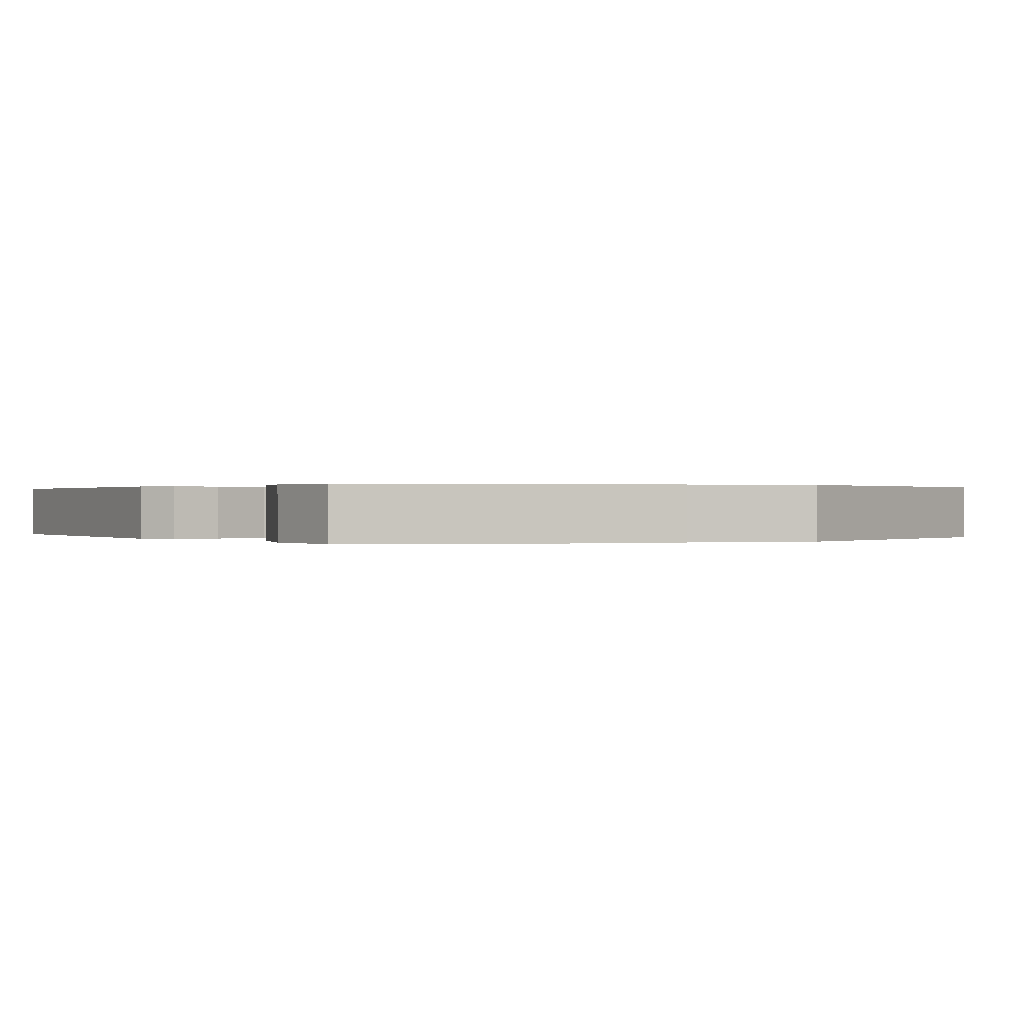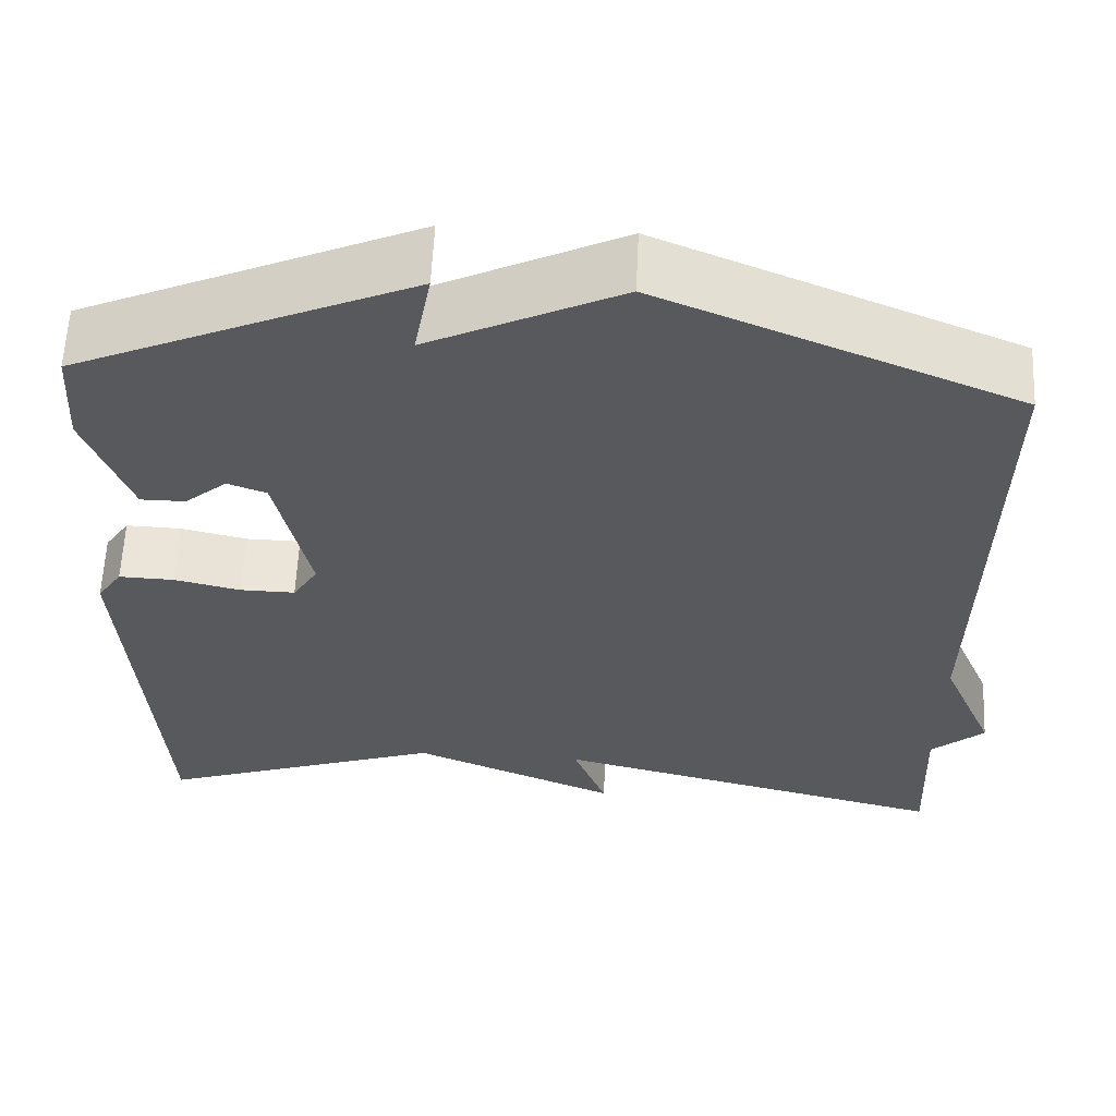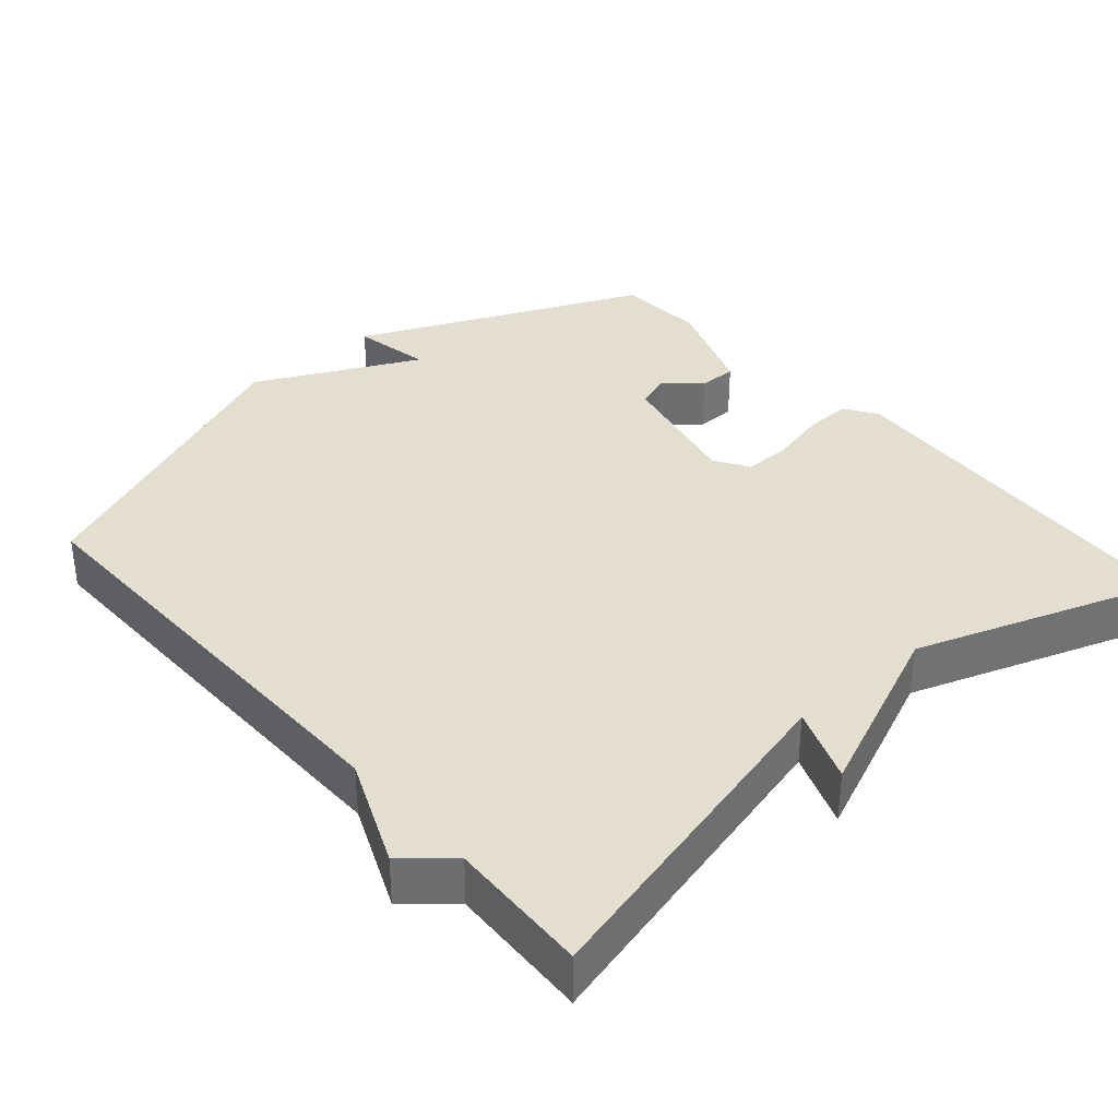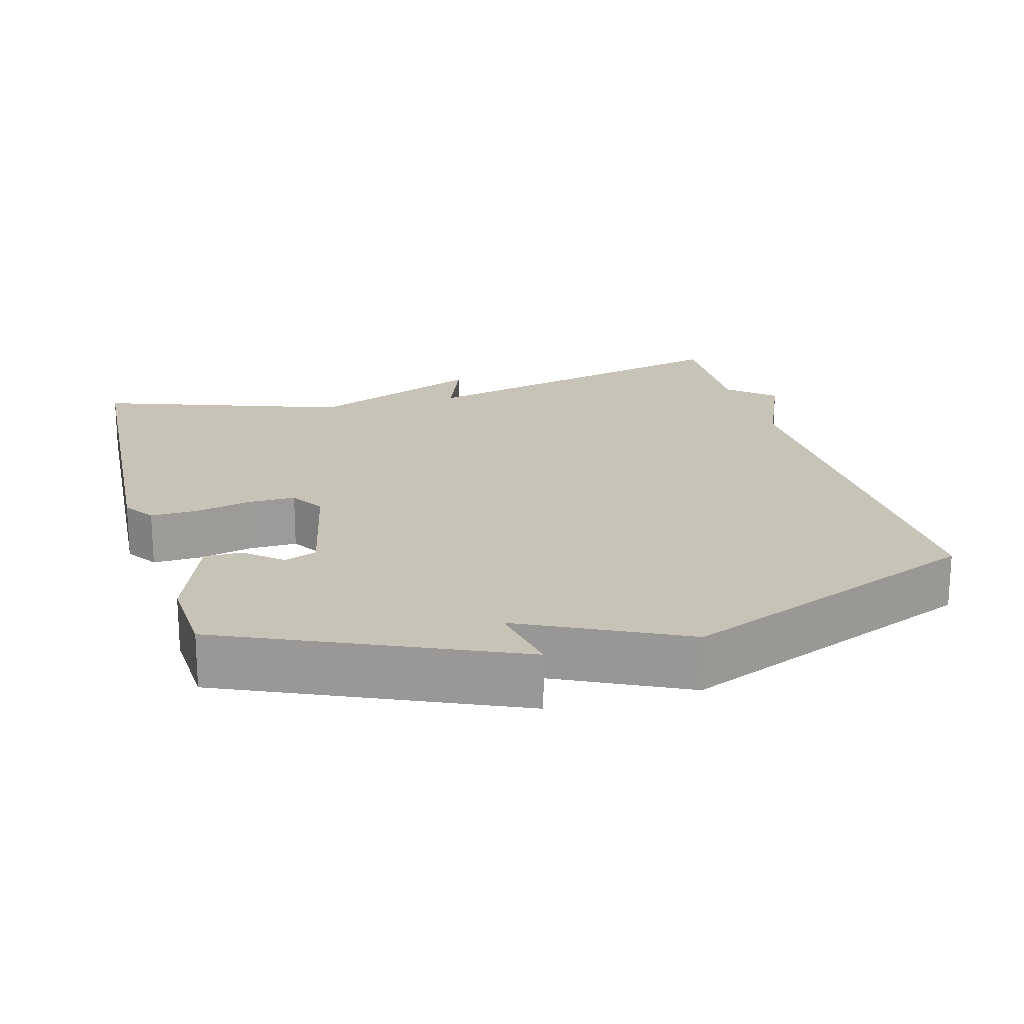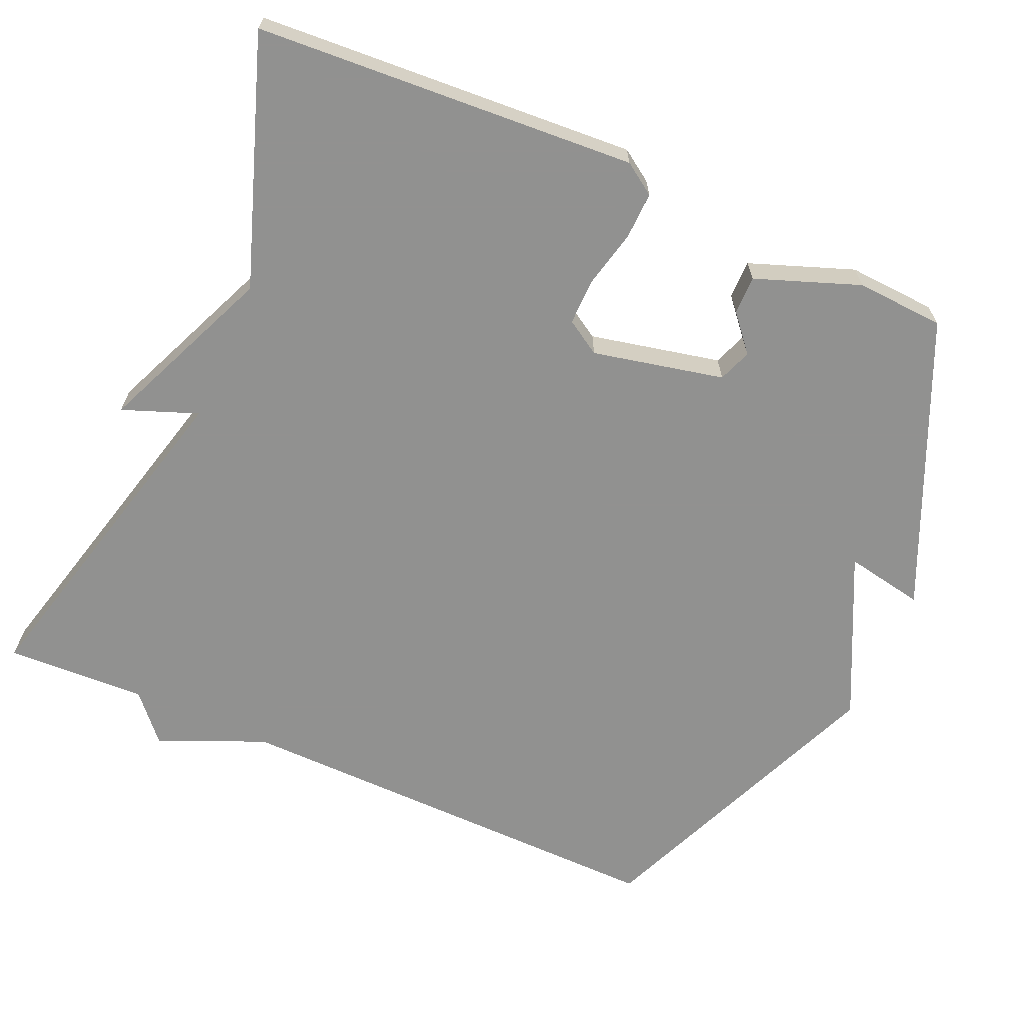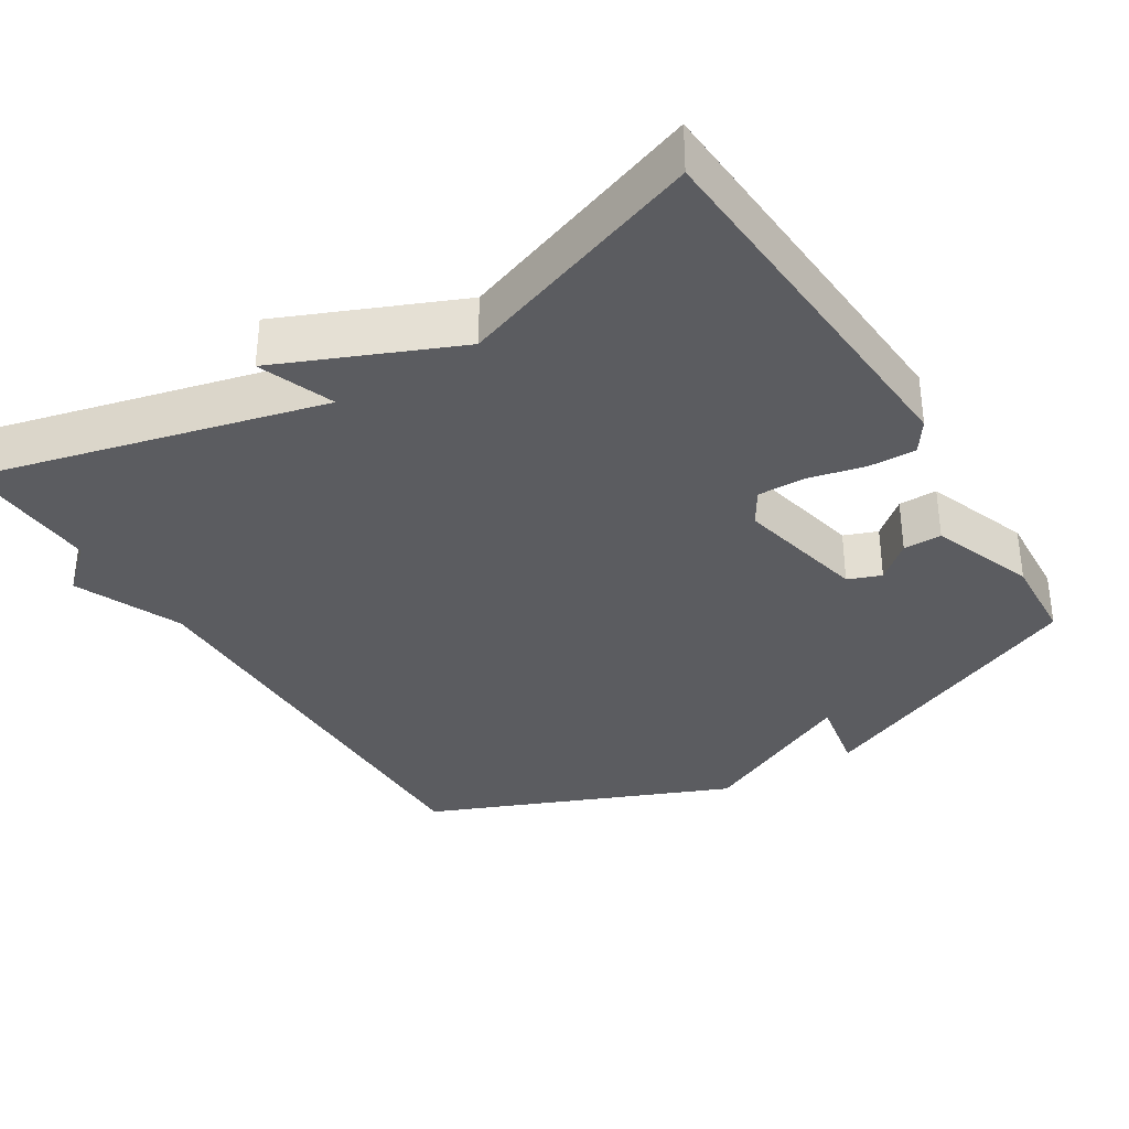
<metadata>
{"format":"obj","ext":"obj","renderer":"f3d","projection":"perspective","resolution":1024,"background":"white","views":[{"elev":0.2,"azim":-32.1,"up":"+Y"},{"elev":60.1,"azim":2.7,"up":"+Z"},{"elev":35.8,"azim":139.0,"up":"+Y"},{"elev":19.7,"azim":-15.4,"up":"+Y"},{"elev":-66.0,"azim":-113.8,"up":"+Y"},{"elev":-34.6,"azim":-148.2,"up":"+Y"}]}
</metadata>
<code>
v 0.5 0.07 -0.5
v 0.035 0.07 -0.383
v 0.074 0.07 -0.485
v -0.165 0.07 -0.383
v -0.5 0.07 -0.5
v -0.533 0.07 0.017
v -0.504 0.07 0.06
v -0.44 0.07 0.058
v -0.363 0.07 0.04
v -0.299 0.07 0.039
v -0.27 0.07 0.086
v -0.309 0.07 0.264
v -0.354 0.07 0.281
v -0.403 0.07 0.239
v -0.455 0.07 0.239
v -0.507 0.07 0.38
v -0.5 0.07 0.5
v -0.112 0.07 0.671
v -0.132 0.07 0.564
v 0.088 0.07 0.671
v 0.5 0.07 0.5
v 0.492 0.07 -0.109
v 0.554 0.07 -0.254
v 0.492 0.07 -0.309
v 0.5 0 -0.5
v 0.035 0 -0.383
v 0.074 0 -0.485
v -0.165 0 -0.383
v -0.5 0 -0.5
v -0.533 0 0.017
v -0.504 0 0.06
v -0.44 0 0.058
v -0.363 0 0.04
v -0.299 0 0.039
v -0.27 0 0.086
v -0.309 0 0.264
v -0.354 0 0.281
v -0.403 0 0.239
v -0.455 0 0.239
v -0.507 0 0.38
v -0.5 0 0.5
v -0.112 0 0.671
v -0.132 0 0.564
v 0.088 0 0.671
v 0.5 0 0.5
v 0.492 0 -0.109
v 0.554 0 -0.254
v 0.492 0 -0.309
f 22 23 24
f 19 20 21 22
f 19 22 24
f 17 18 19
f 16 17 19
f 15 16 19
f 14 15 19
f 13 14 19
f 12 13 19
f 24 1 2
f 19 24 2
f 12 19 2
f 11 12 2
f 7 8 9
f 6 7 9
f 5 6 9
f 4 5 9
f 4 9 10
f 4 10 11
f 3 4 11
f 2 3 11
f 48 47 46
f 46 45 44 43
f 48 46 43
f 43 42 41
f 43 41 40
f 43 40 39
f 43 39 38
f 43 38 37
f 43 37 36
f 26 25 48
f 26 48 43
f 26 43 36
f 26 36 35
f 33 32 31
f 33 31 30
f 33 30 29
f 33 29 28
f 34 33 28
f 35 34 28
f 35 28 27
f 35 27 26
f 1 25 26 2
f 2 26 27 3
f 3 27 28 4
f 4 28 29 5
f 5 29 30 6
f 6 30 31 7
f 7 31 32 8
f 8 32 33 9
f 9 33 34 10
f 10 34 35 11
f 11 35 36 12
f 12 36 37 13
f 13 37 38 14
f 14 38 39 15
f 15 39 40 16
f 16 40 41 17
f 17 41 42 18
f 18 42 43 19
f 19 43 44 20
f 20 44 45 21
f 21 45 46 22
f 22 46 47 23
f 23 47 48 24
f 24 48 25 1

</code>
